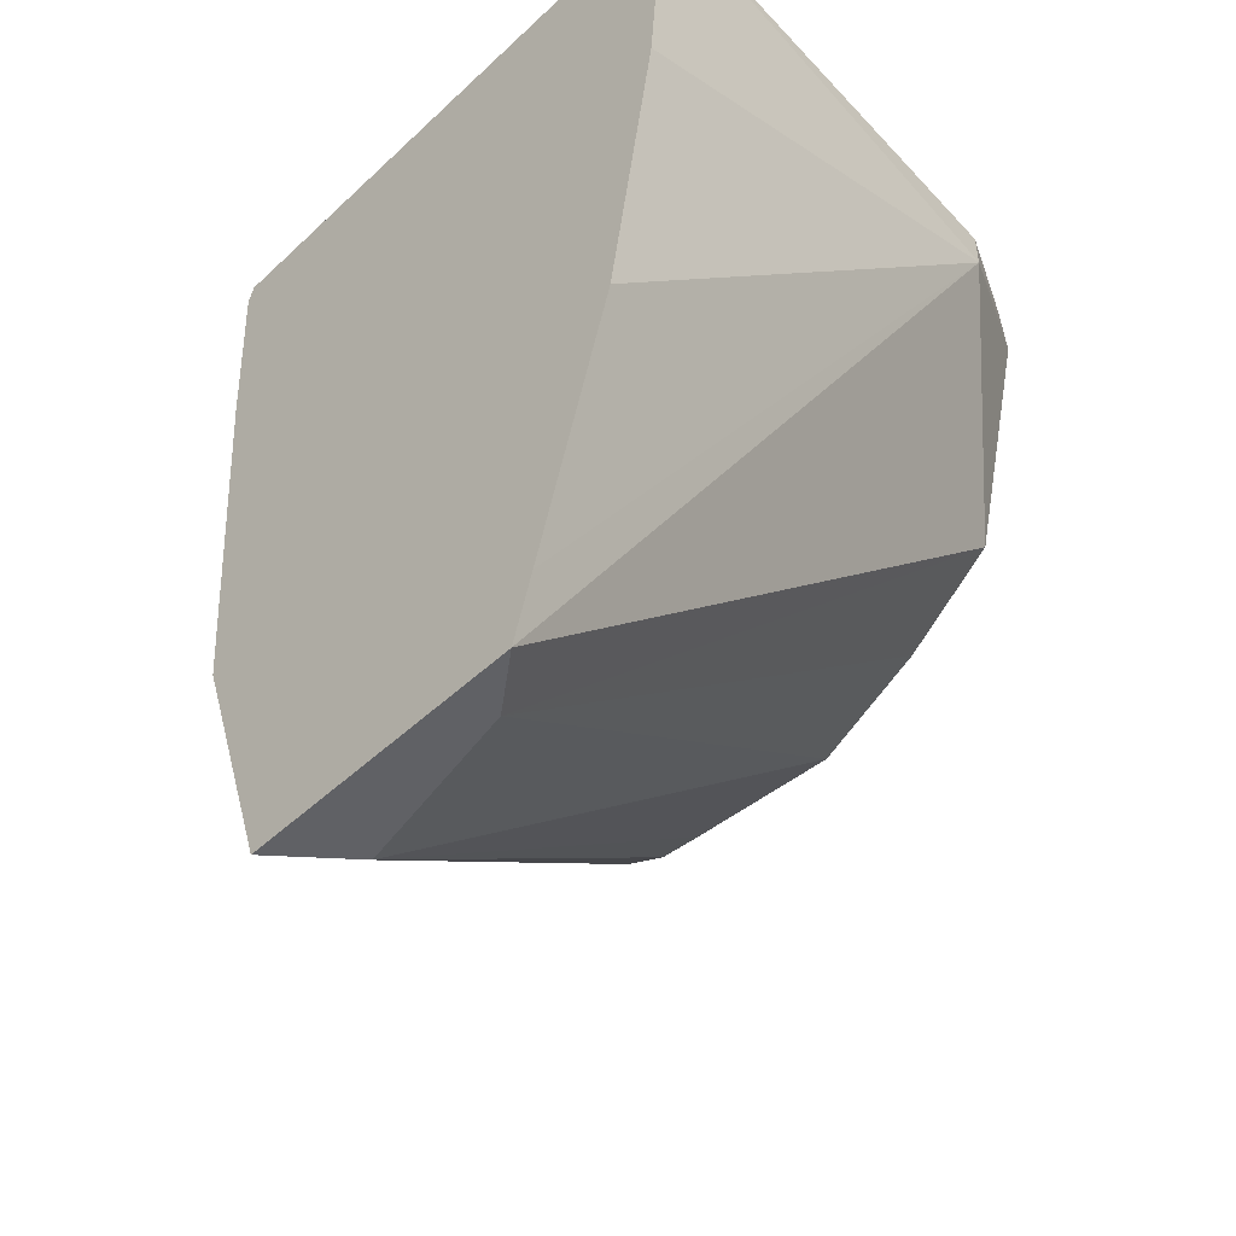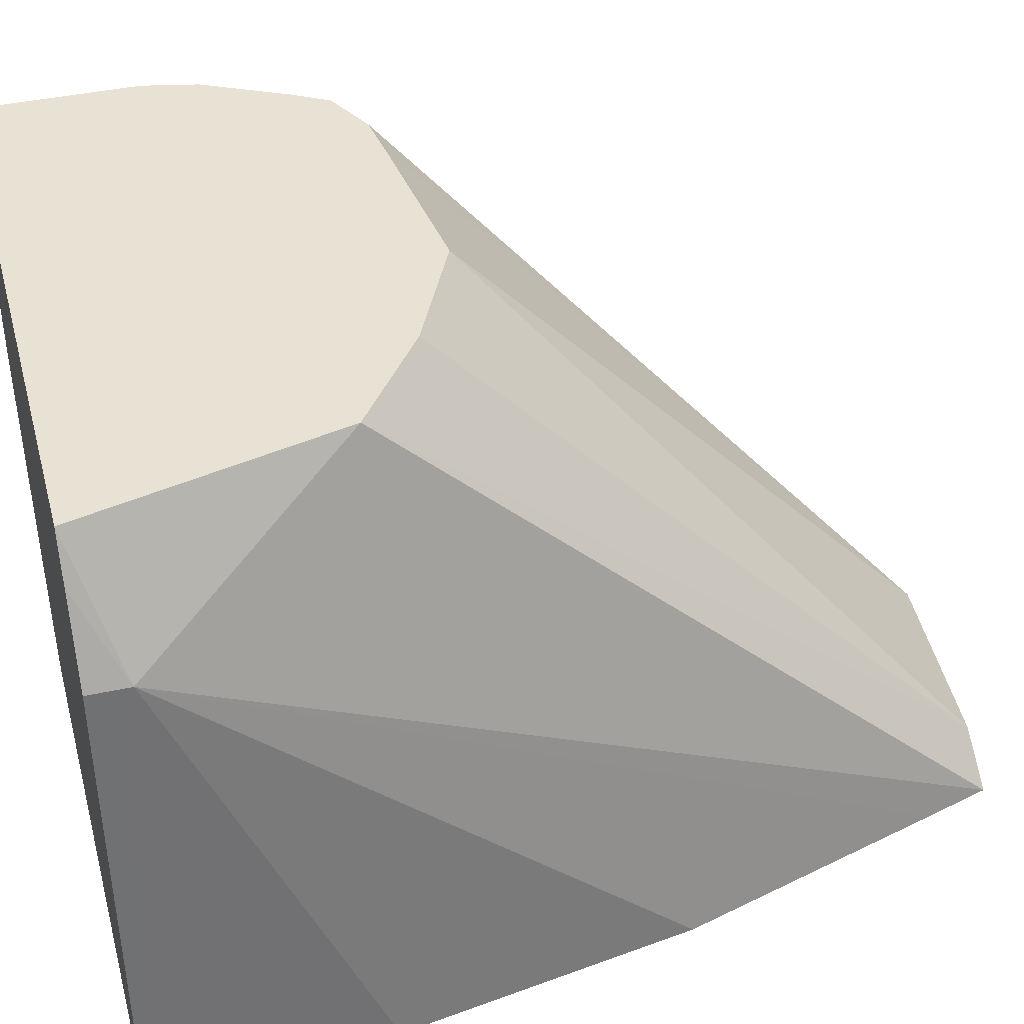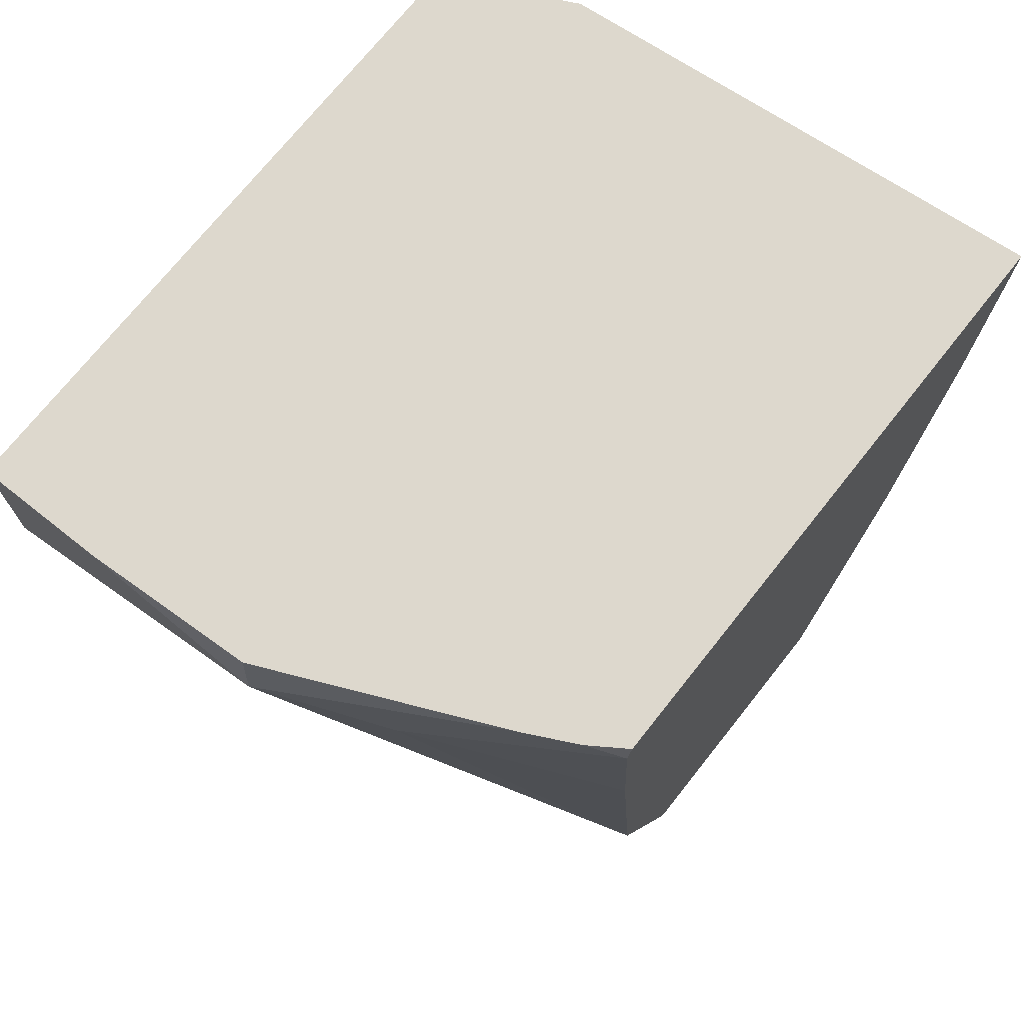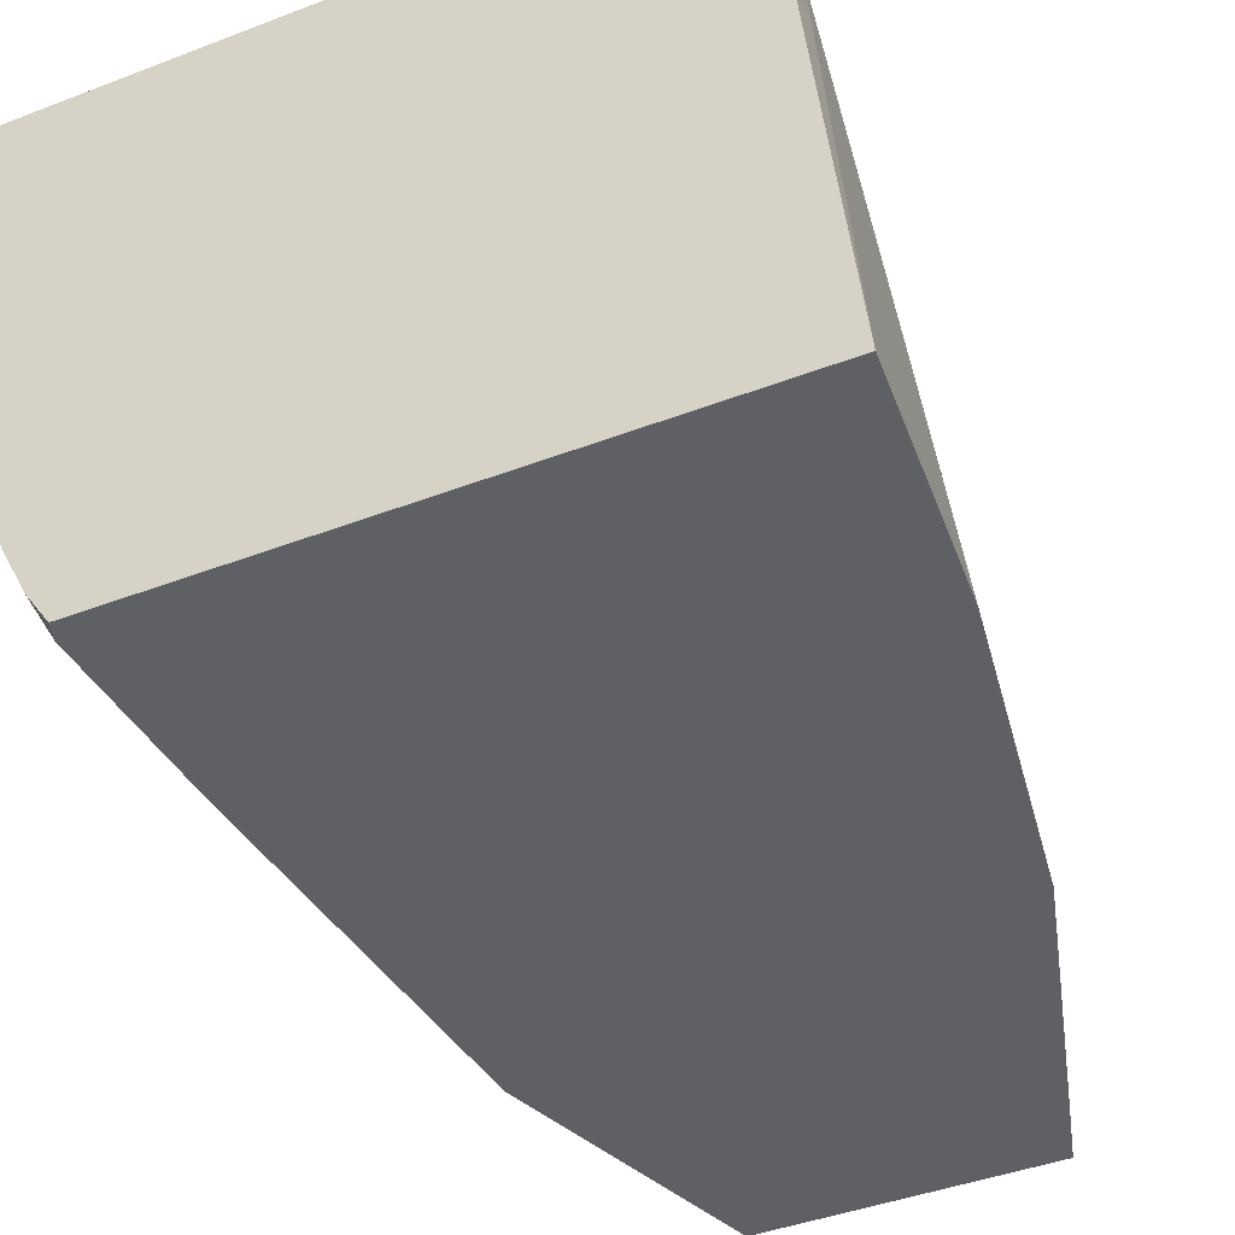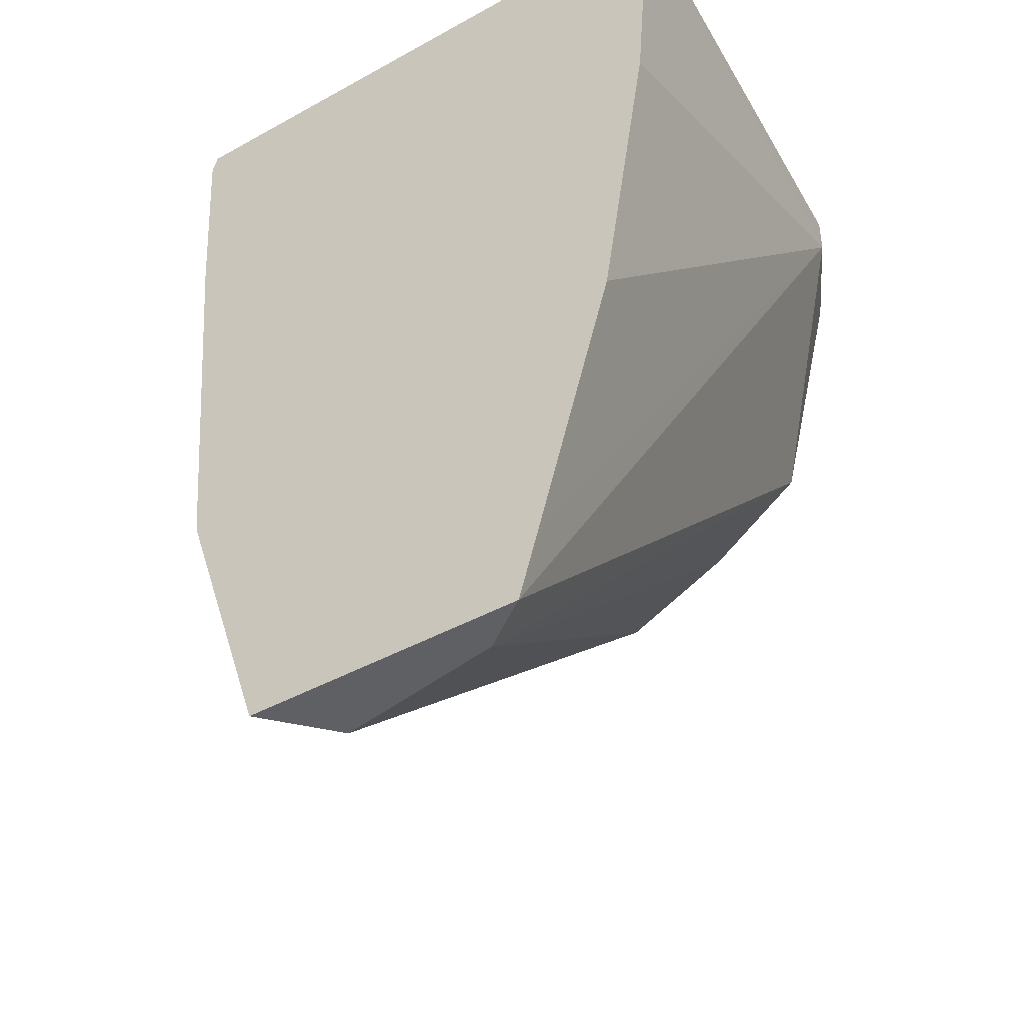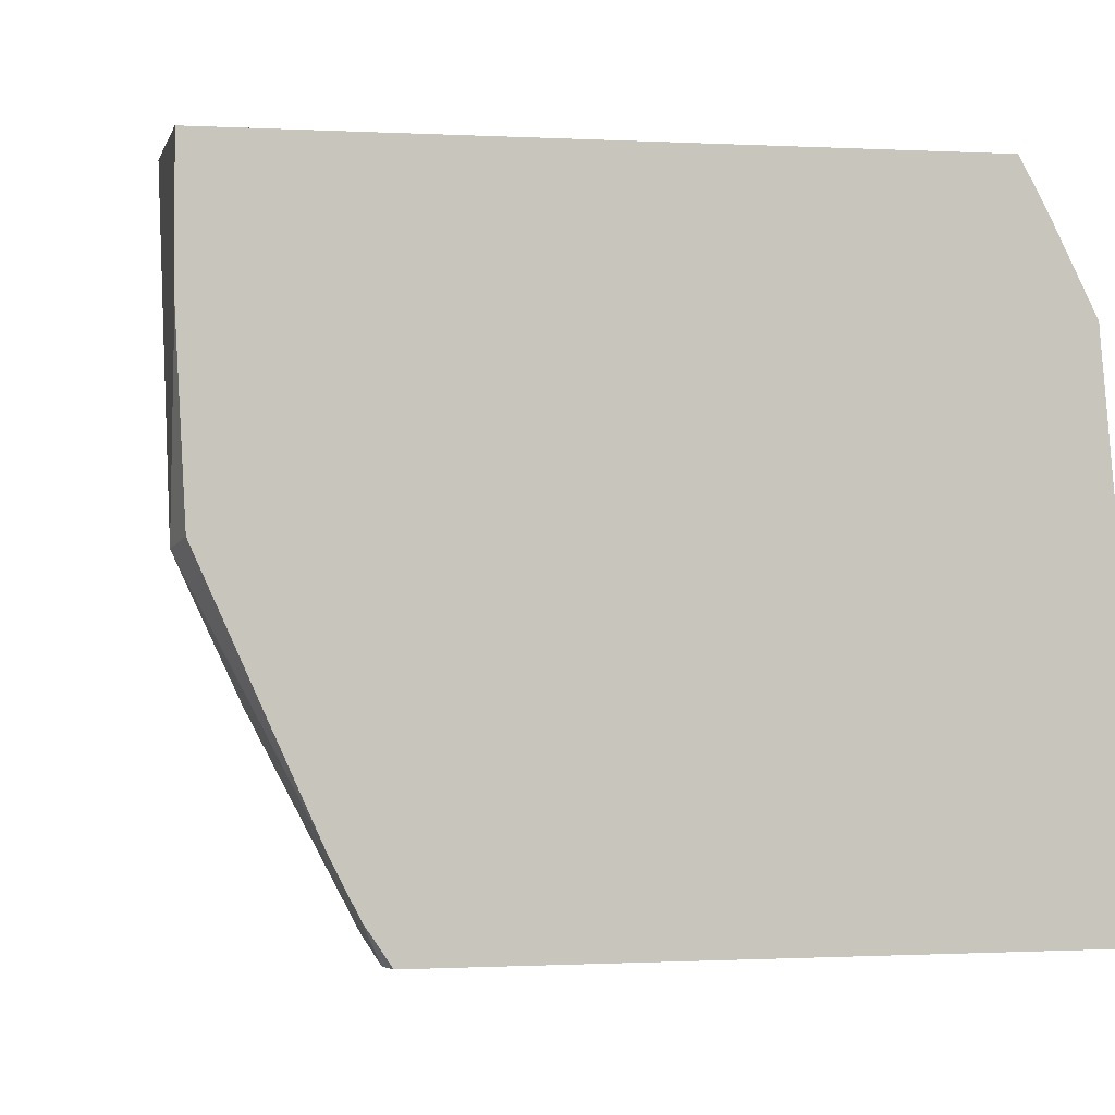
<metadata>
{"format":"obj","ext":"obj","renderer":"f3d","projection":"perspective","resolution":1024,"background":"white","views":[{"elev":-49.0,"azim":46.0,"up":"+Z"},{"elev":40.7,"azim":75.0,"up":"+Y"},{"elev":72.2,"azim":-51.6,"up":"+Z"},{"elev":-43.3,"azim":24.3,"up":"+Y"},{"elev":-43.1,"azim":33.4,"up":"+Z"},{"elev":-0.6,"azim":-12.0,"up":"+Y"}]}
</metadata>
<code>
v -0.5705 0.08149 0.4139
v -0.5692 0.0556 0.4139
v -0.5705 0.101 0.4139
v -0.5705 0.05433 0.4075
v -0.5537 0.02079 0.4139
v -0.4719 0.101 0.4139
v -0.5705 0.101 0.388
v -0.5614 0.03623 0.3984
v -0.5497 0.01276 0.4139
v -0.5686 0.101 0.3793
v -0.5397 0.007243 0.3187
v -0.4682 0.09425 0.4139
v -0.4618 0.08149 0.4075
v -0.4783 0.101 0.388
v -0.5451 0.007243 0.3812
v -0.5469 0.007243 0.4111
v -0.546 0.007243 0.4139
v -0.5621 0.101 0.3664
v -0.5253 0.007243 0.2763
v -0.4618 0.08149 0.4139
v -0.482 0.101 0.3733
v -0.4549 0.007243 0.4139
v -0.4578 0.007243 0.3763
v -0.4654 0.007243 0.3296
v -0.4777 0.007243 0.2868
v -0.4807 0.007243 0.2763
v -0.5589 0.101 0.3609
v -0.5245 0.008178 0.2763
v -0.489 0.01322 0.2763
v -0.4979 0.101 0.3618
v -0.551 0.101 0.357
v -0.5161 0.01791 0.2763
v -0.5161 0.101 0.3531
v -0.5433 0.101 0.356
f 13 22 23
f 11 16 15
f 13 20 22
f 13 21 14
f 12 20 13
f 11 17 16
f 11 19 26
f 11 23 22
f 11 24 23
f 11 25 24
f 11 26 25
f 10 19 11
f 13 23 24
f 11 22 17
f 13 24 25
f 29 32 33
f 13 26 21
f 18 27 19
f 19 28 32
f 19 32 29
f 19 29 26
f 19 27 28
f 21 26 29
f 21 29 30
f 27 31 32
f 27 32 28
f 10 18 19
f 29 33 30
f 31 34 32
f 32 34 33
f 13 25 26
f 9 16 17
f 8 16 9
f 1 20 12
f 1 2 5
f 1 5 9
f 1 9 17
f 1 17 22
f 1 22 20
f 8 11 15
f 1 12 6
f 1 6 3
f 1 3 7
f 1 7 4
f 1 4 2
f 3 6 14
f 3 14 21
f 3 21 30
f 2 4 5
f 3 33 34
f 8 15 16
f 6 13 14
f 6 12 13
f 3 30 33
f 4 10 11
f 4 7 10
f 4 9 5
f 4 11 8
f 3 10 7
f 3 18 10
f 3 27 18
f 3 31 27
f 3 34 31
f 4 8 9

</code>
